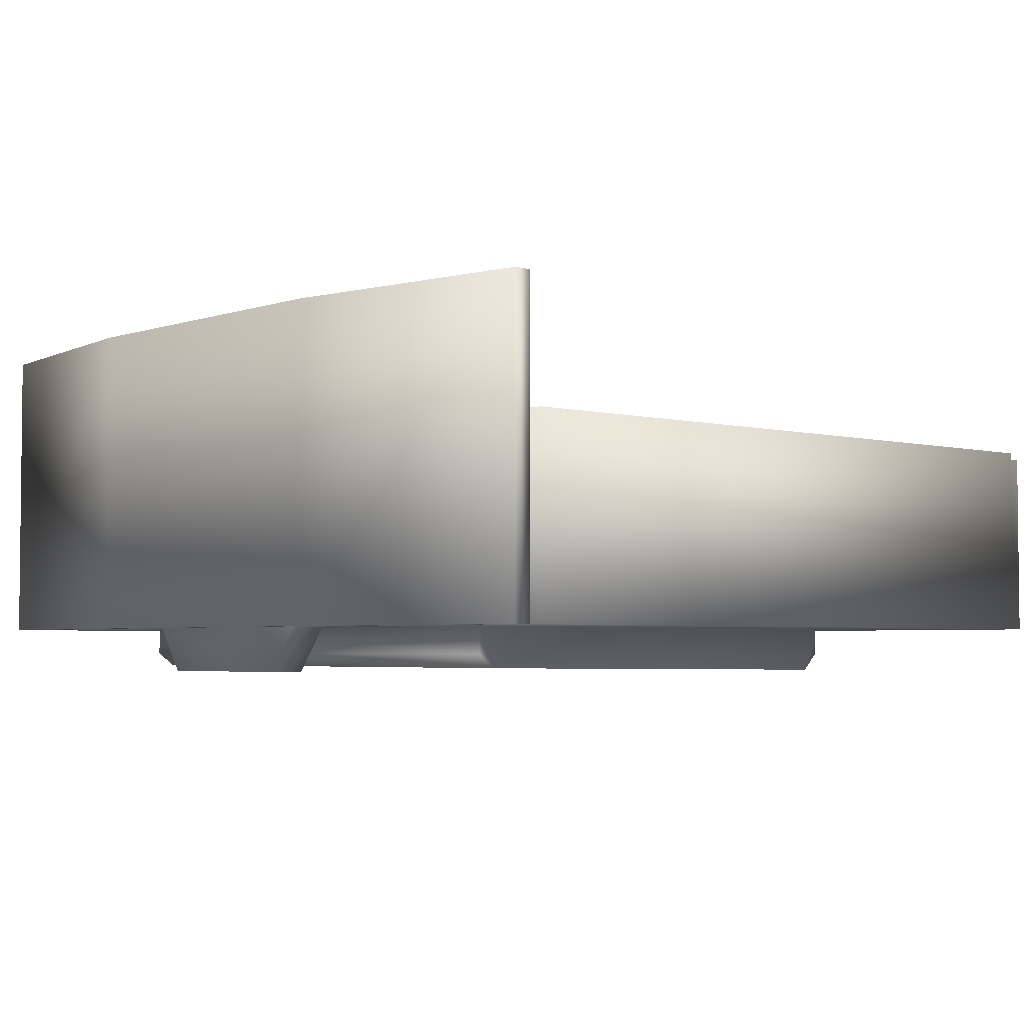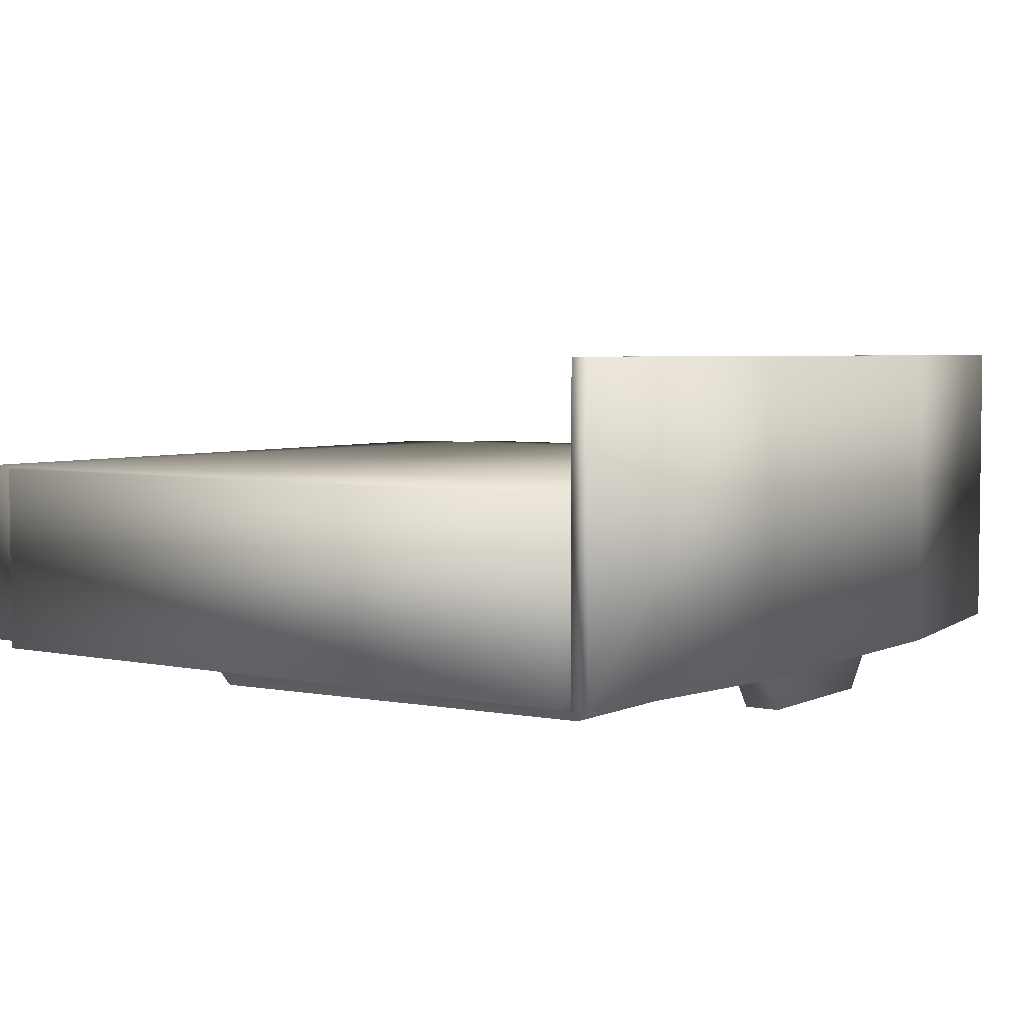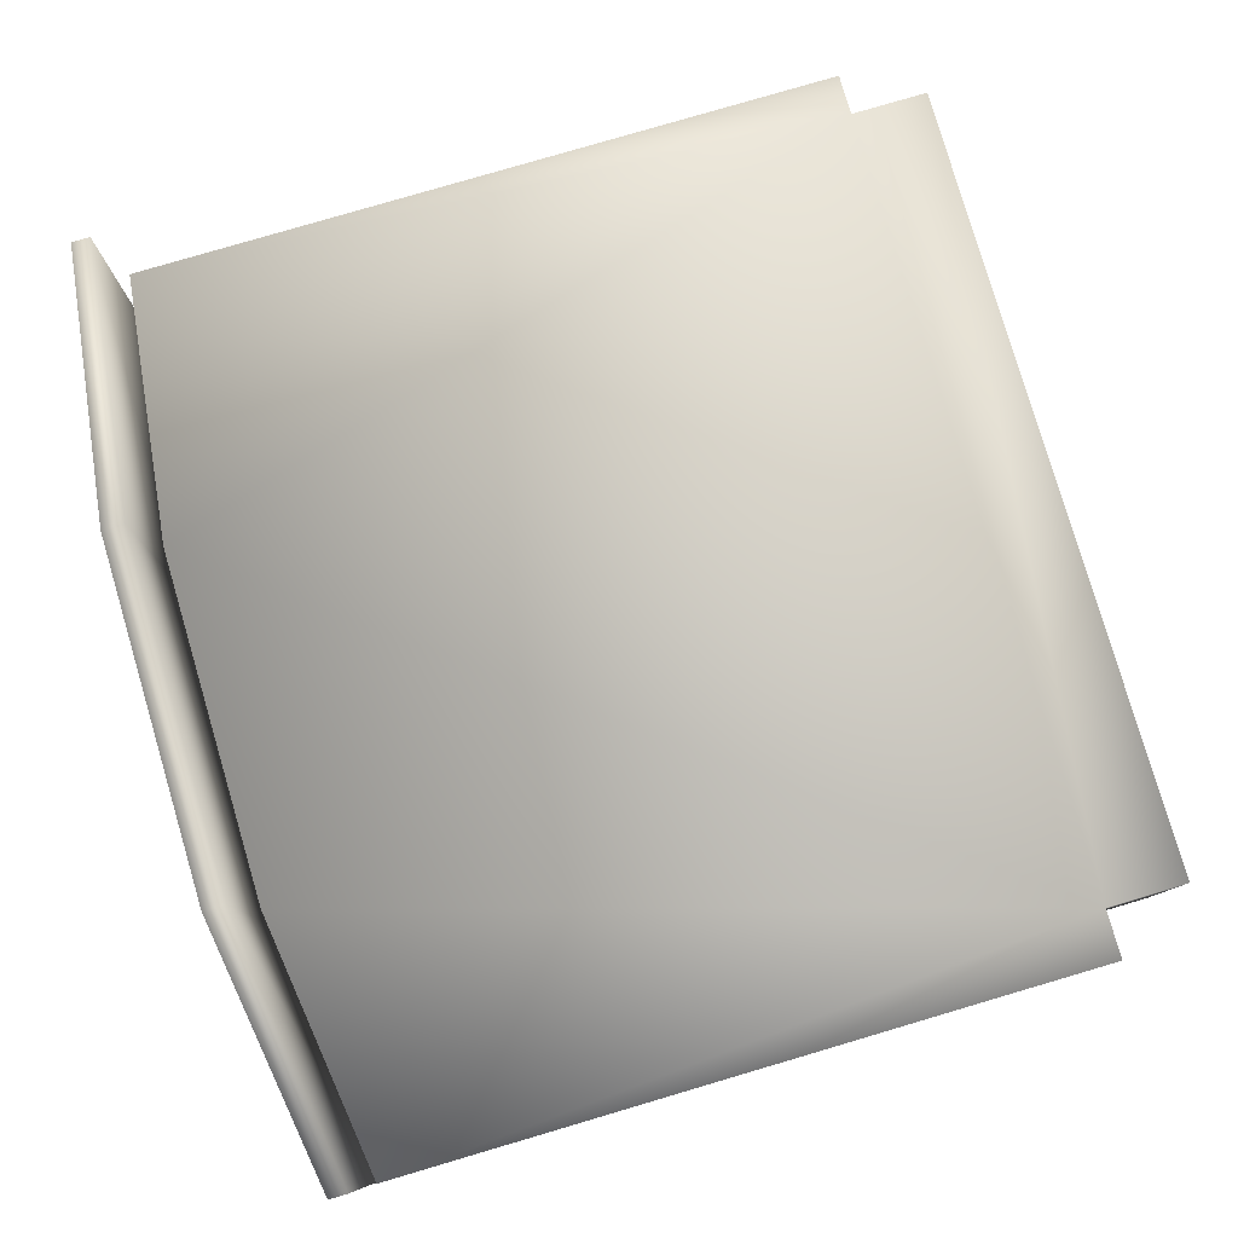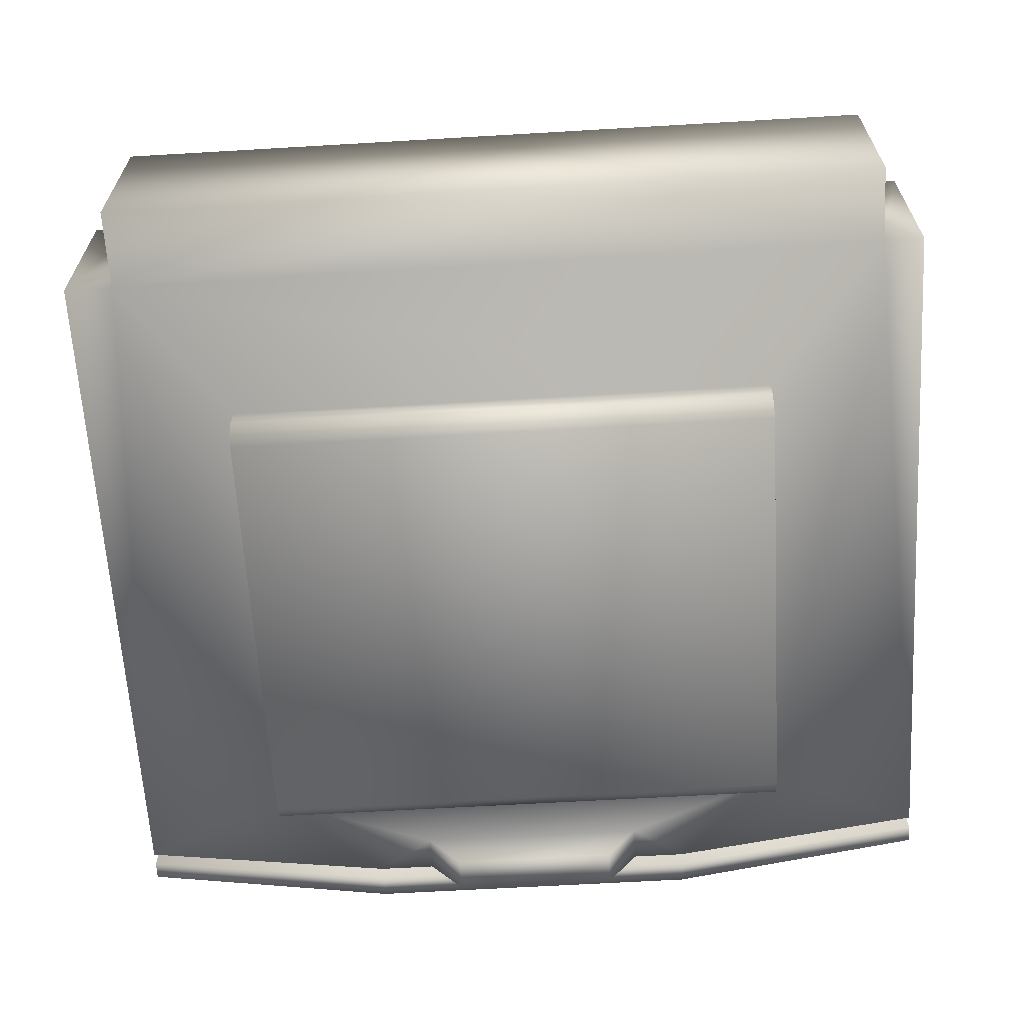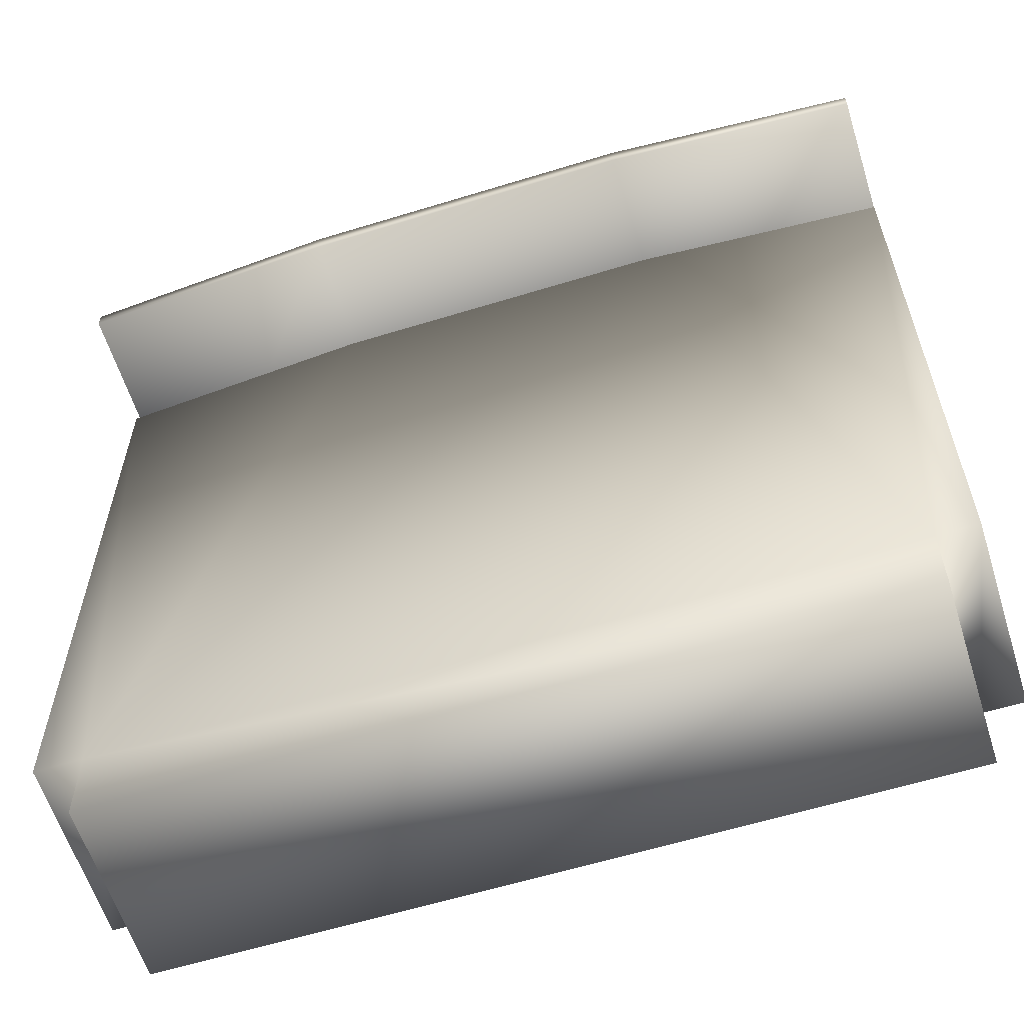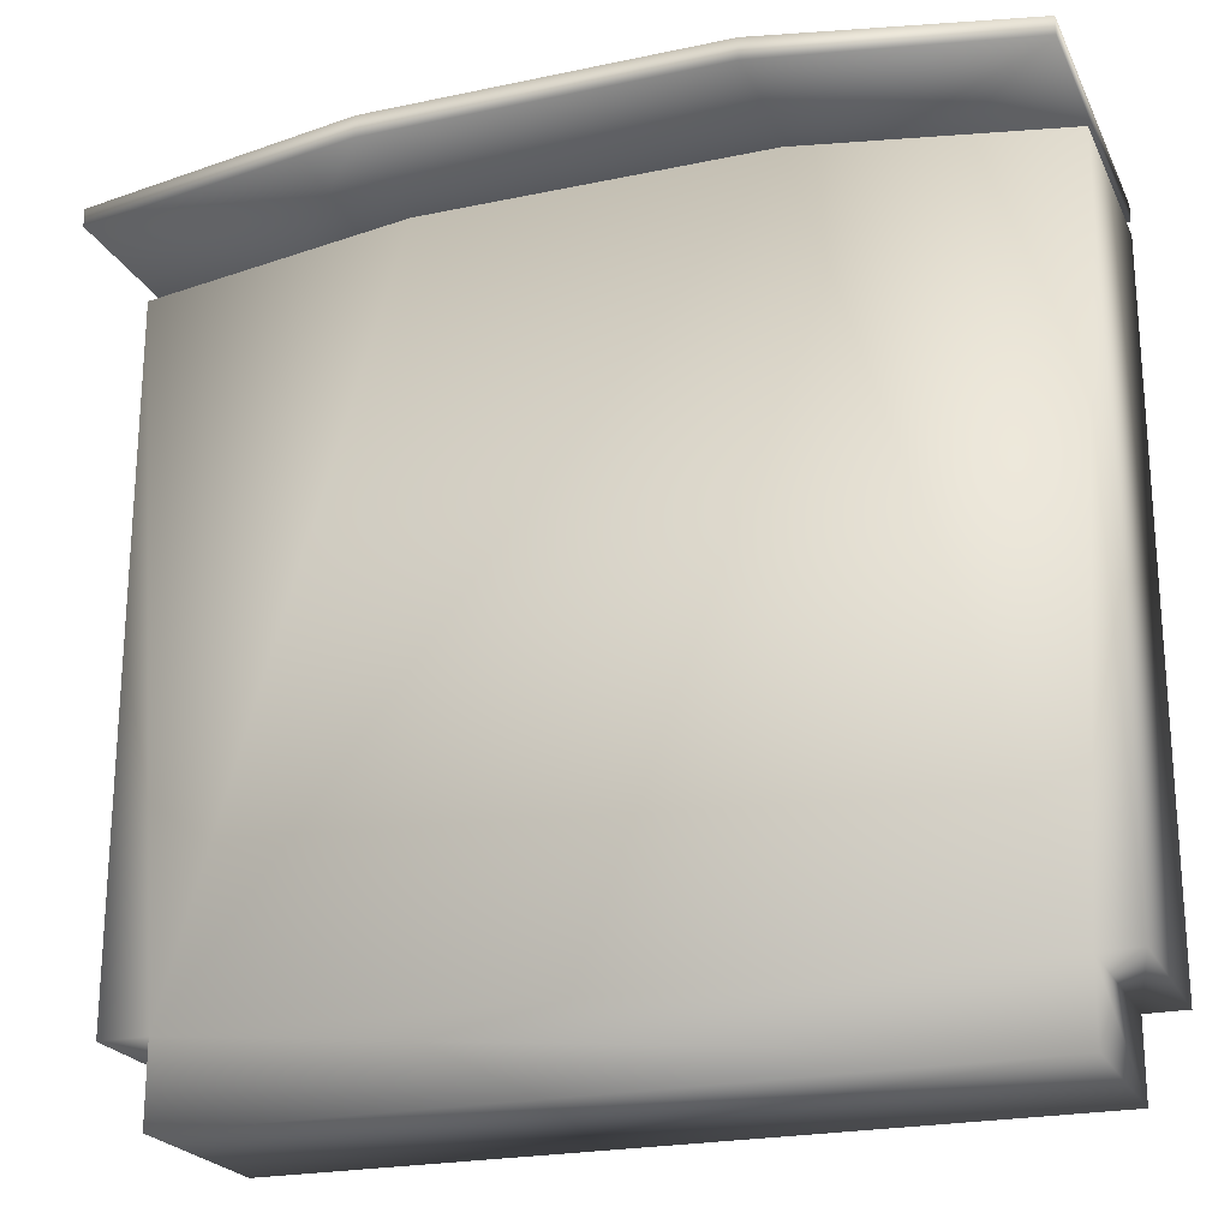
<metadata>
{"format":"obj","ext":"obj","renderer":"f3d","projection":"perspective","resolution":1024,"background":"white","views":[{"elev":-3.6,"azim":-131.5,"up":"+Z"},{"elev":4.3,"azim":124.7,"up":"+Z"},{"elev":79.8,"azim":-106.4,"up":"+Z"},{"elev":-63.9,"azim":3.4,"up":"+Z"},{"elev":-60.4,"azim":17.5,"up":"+Y"},{"elev":-22.5,"azim":20.1,"up":"+Y"}]}
</metadata>
<code>
o expansion_pak_Shape_IndexedFaceSet.490
v -0.07677 0.1749 0.01983
v -0.07677 0.01886 0.01983
v -0.06577 0.01886 0.01983
v 0.1102 0.000864 0.01978
v 0.1102 0.01786 0.01978
v 0.06023 0.1829 0.0198
v 0.1192 0.1749 0.01978
v 0.1192 0.01786 0.01978
v -0.01777 0.1829 0.01982
v -0.06577 0.000864 0.01983
v -0.04178 0.1569 -0.03218
v -0.04178 0.1609 -0.02318
v -0.04178 0.1609 -0.02918
v -0.04178 0.05586 -0.03318
v 0.08421 0.05586 -0.03321
v -0.04178 0.05186 -0.02918
v 0.08422 0.05186 -0.02921
v -0.04178 0.05186 -0.02318
v 0.08422 0.05186 -0.02321
v 0.08422 0.1609 -0.02321
v 0.08421 0.1569 -0.03221
v 0.08422 0.1609 -0.02921
v -0.004782 0.1749 -0.02319
v 0.04822 0.1749 -0.0232
v -0.07678 0.1749 -0.02317
v -0.06578 0.01886 -0.02317
v 0.04122 0.1749 -0.0332
v 0.04122 0.1829 -0.0332
v -0.004782 0.1829 -0.02319
v -0.01778 0.1829 -0.02318
v 0.003216 0.1749 -0.03319
v 0.003216 0.1829 -0.03319
v 0.04822 0.1829 -0.0232
v 0.1192 0.01786 -0.02322
v 0.1102 0.01786 -0.02321
v 0.1192 0.1749 -0.02322
v 0.06022 0.1829 -0.0232
v 0.1102 0.000864 -0.02321
v -0.06578 0.000864 -0.02317
v -0.07678 0.01886 -0.02317
v 0.1192 0.1819 -0.02322
v 0.06023 0.1909 0.0468
v 0.1192 0.1819 0.04678
v 0.06022 0.1909 -0.0232
v -0.01776 0.1909 0.04682
v -0.01778 0.1909 -0.02318
v -0.07676 0.1819 0.04683
v -0.07678 0.1819 -0.02317
v -0.07676 0.1779 0.04683
v -0.07678 0.1779 -0.02317
v -0.01776 0.1859 0.04682
v -0.01778 0.1859 -0.02318
v 0.06023 0.1859 0.0468
v 0.06022 0.1859 -0.0232
v 0.1192 0.1779 0.04678
v 0.1192 0.1779 -0.02322
f 34 7 8
f 34 36 7
f 25 2 1
f 25 40 2
f 30 1 9
f 30 25 1
f 39 38 4
f 35 8 5
f 33 29 9
f 39 4 10
f 36 6 7
f 36 37 6
f 33 6 37
f 40 26 3
f 26 39 10
f 40 3 2
f 29 30 9
f 26 10 3
f 6 33 9
f 38 35 5
f 35 34 8
f 38 5 4
f 41 42 43
f 41 44 42
f 44 45 42
f 44 46 45
f 46 47 45
f 46 48 47
f 48 49 47
f 48 50 49
f 50 51 49
f 50 52 51
f 52 53 51
f 52 54 53
f 54 55 53
f 54 56 55
f 56 43 55
f 56 41 43
f 54 44 41
f 54 41 56
f 46 52 48
f 48 52 50
f 52 46 44
f 52 44 54
f 53 43 42
f 53 55 43
f 45 47 51
f 47 49 51
f 51 42 45
f 51 53 42
f 1 2 3
f 3 4 5
f 6 5 7
f 5 8 7
f 9 3 6
f 3 10 4
f 3 9 1
f 5 6 3
f 11 12 13
f 11 14 12
f 15 16 14
f 15 17 16
f 17 18 16
f 17 19 18
f 14 18 12
f 18 14 16
f 15 19 17
f 19 15 20
f 21 22 20
f 21 20 15
f 20 13 12
f 20 22 13
f 22 11 13
f 22 21 11
f 21 14 11
f 21 15 14
f 20 23 24
f 25 12 26
f 24 27 28
f 29 23 30
f 27 31 32
f 24 28 33
f 31 23 29
f 27 32 28
f 34 35 36
f 31 29 32
f 31 24 23
f 20 37 36
f 32 29 33
f 27 24 31
f 24 37 20
f 28 32 33
f 26 38 39
f 20 36 35
f 26 35 38
f 20 12 23
f 12 30 23
f 33 37 24
f 26 40 25
f 25 30 12
f 26 19 35
f 26 18 19
f 19 20 35
f 26 12 18

</code>
